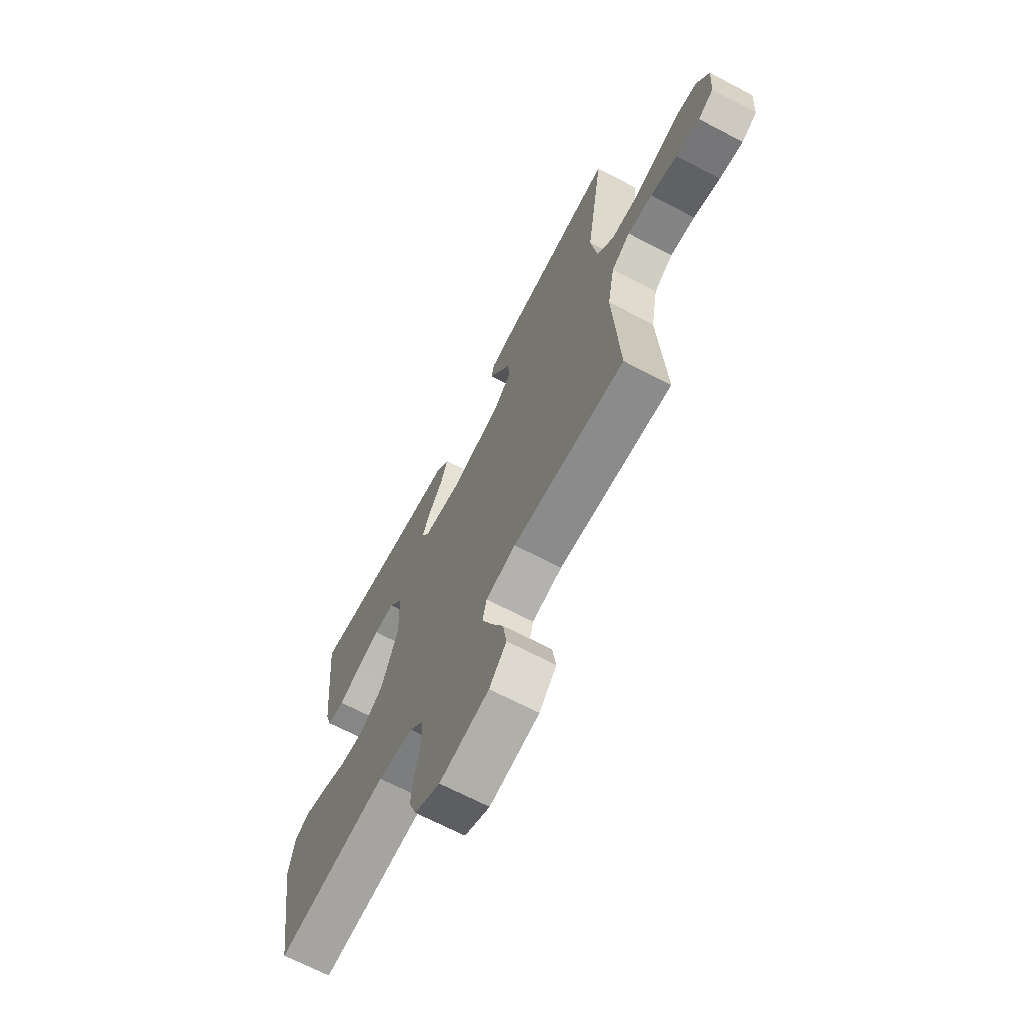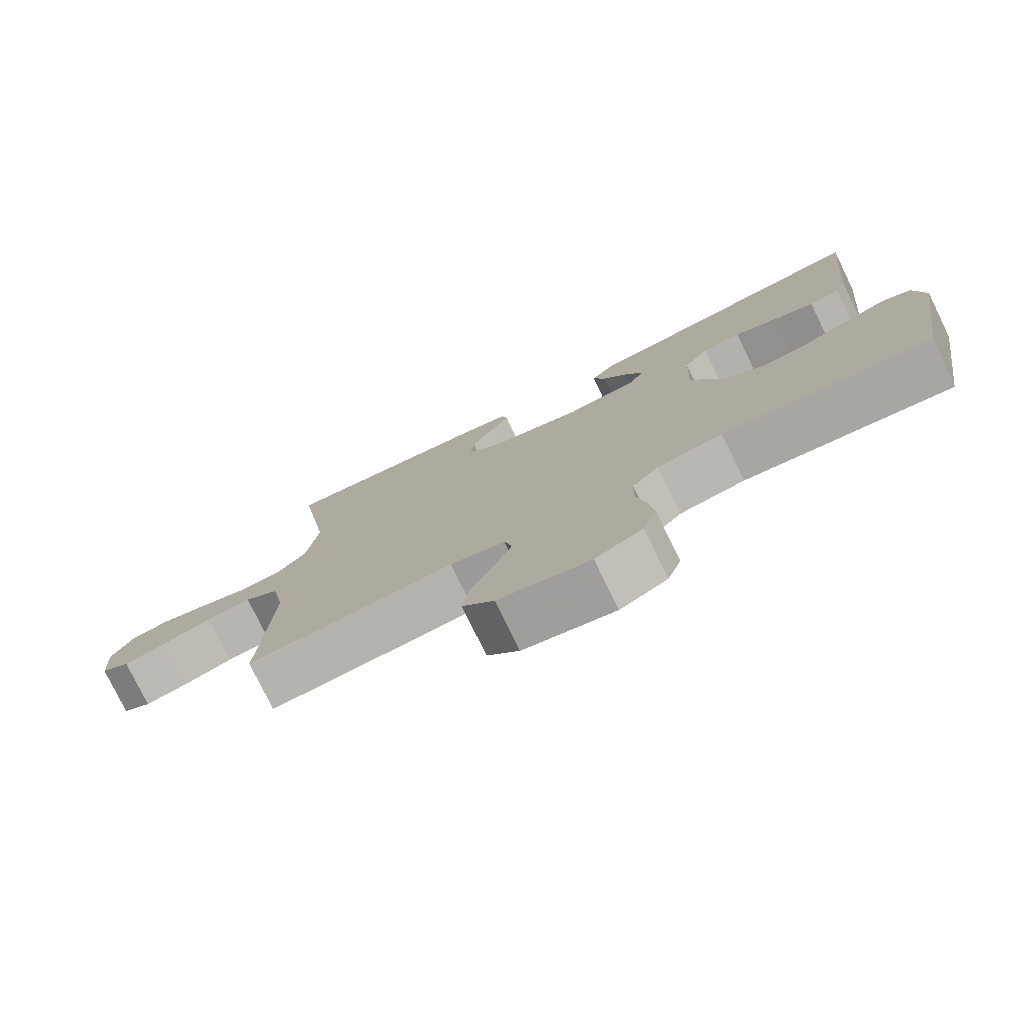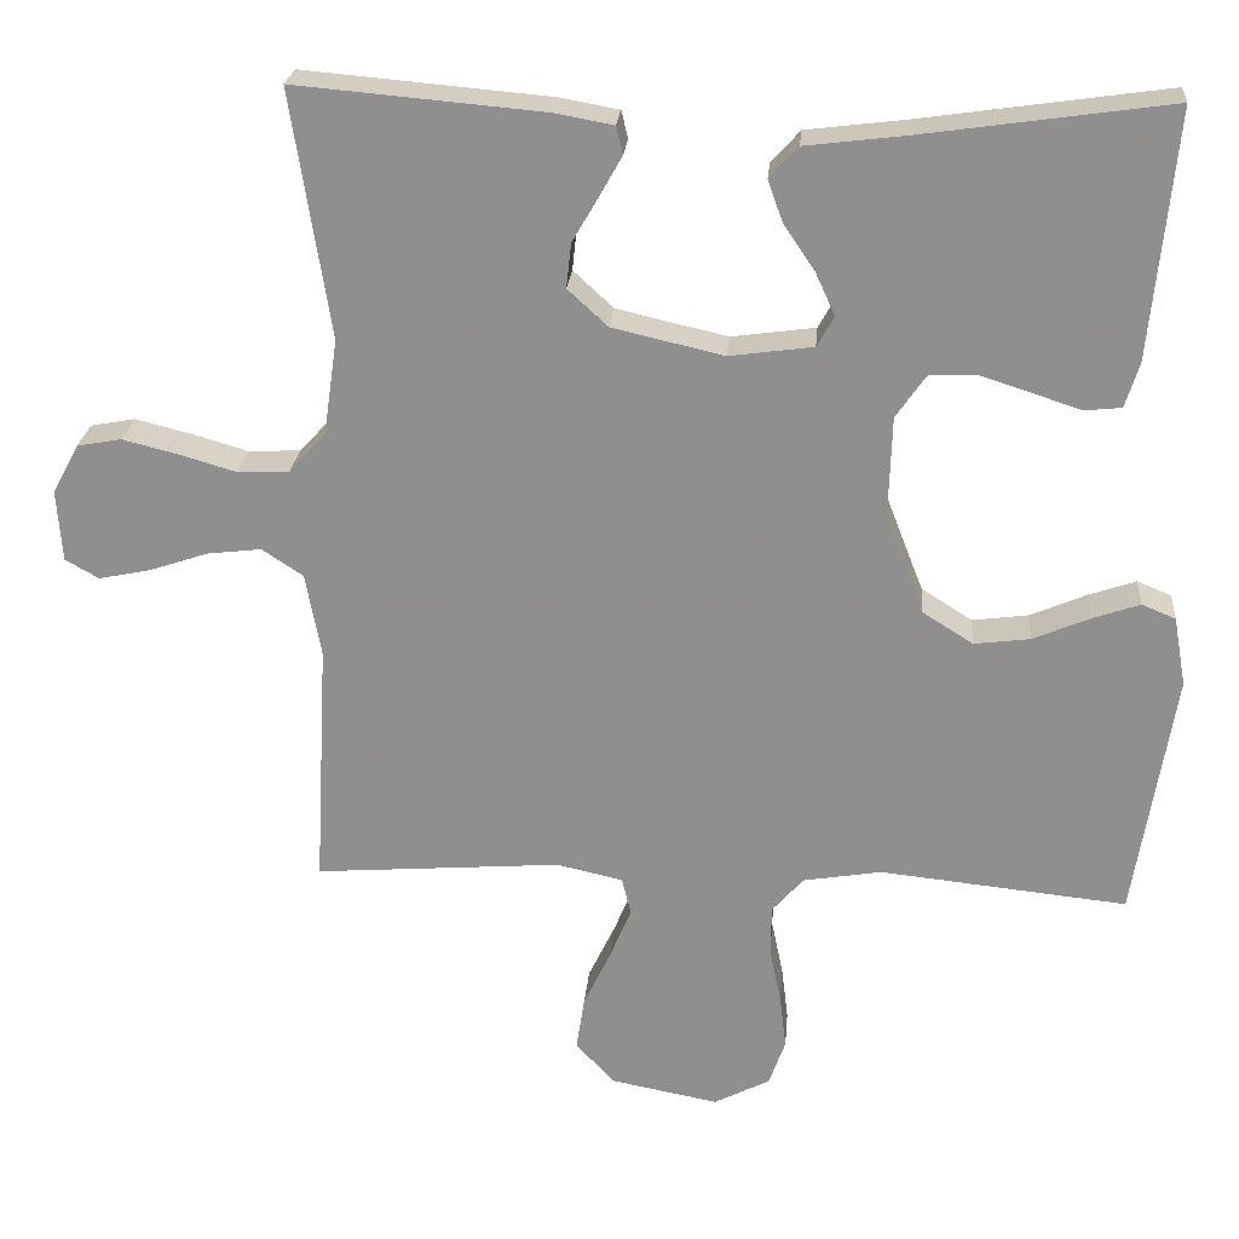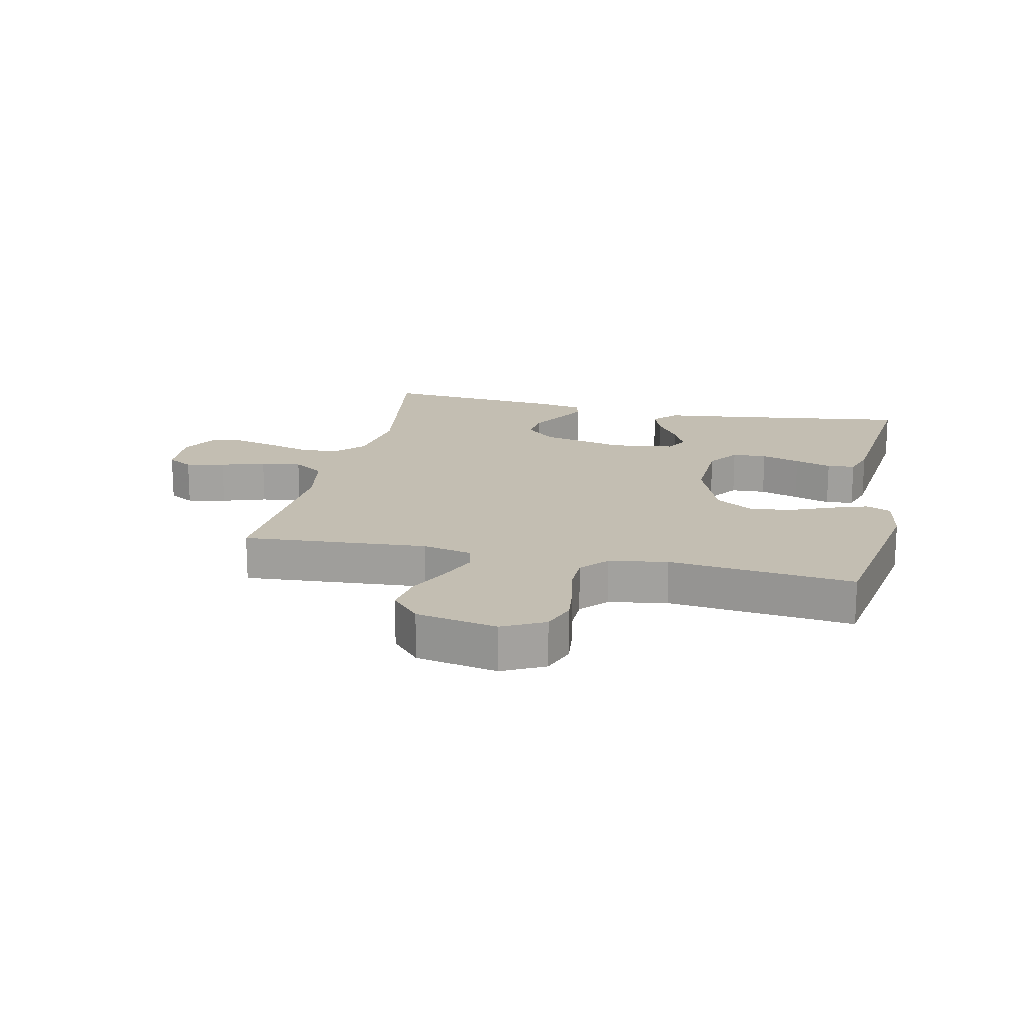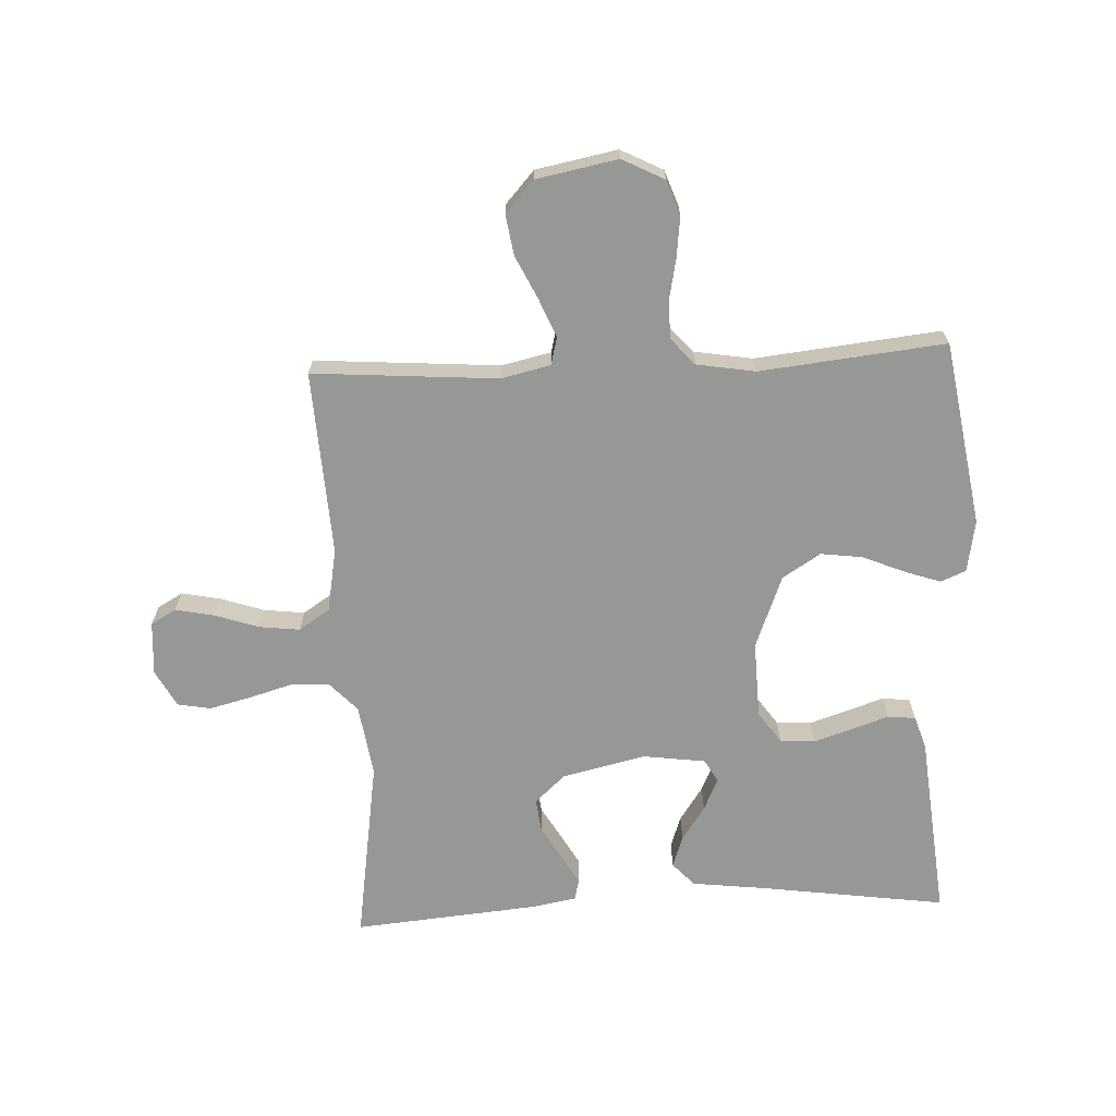
<metadata>
{"format":"obj","ext":"obj","renderer":"f3d","projection":"perspective","resolution":1024,"background":"white","views":[{"elev":-68.0,"azim":62.3,"up":"+Z"},{"elev":-77.6,"azim":-154.0,"up":"+Z"},{"elev":23.9,"azim":-175.2,"up":"+Z"},{"elev":17.5,"azim":-167.4,"up":"+Y"},{"elev":-68.1,"azim":-177.2,"up":"+Y"}]}
</metadata>
<code>
v -0.5 0.07 -0.5
v -0.548 0.07 -0.2
v -0.533 0.07 -0.116
v -0.492 0.07 -0.099
v -0.434 0.07 -0.119
v -0.366 0.07 -0.148
v -0.298 0.07 -0.157
v -0.236 0.07 -0.118
v -0.19 0.07 0
v -0.194 0.07 0.125
v -0.23 0.07 0.177
v -0.286 0.07 0.18
v -0.349 0.07 0.16
v -0.409 0.07 0.14
v -0.454 0.07 0.145
v -0.471 0.07 0.2
v -0.5 0.07 0.5
v -0.2 0.07 0.457
v -0.078 0.07 0.442
v -0.043 0.07 0.404
v -0.061 0.07 0.353
v -0.099 0.07 0.297
v -0.123 0.07 0.245
v -0.102 0.07 0.208
v 0 0.07 0.194
v 0.135 0.07 0.225
v 0.184 0.07 0.27
v 0.178 0.07 0.324
v 0.146 0.07 0.379
v 0.119 0.07 0.427
v 0.127 0.07 0.461
v 0.2 0.07 0.474
v 0.5 0.07 0.5
v 0.453 0.07 0.2
v 0.47 0.07 0.083
v 0.514 0.07 0.036
v 0.577 0.07 0.033
v 0.646 0.07 0.053
v 0.714 0.07 0.07
v 0.768 0.07 0.06
v 0.8 0.07 0
v 0.794 0.07 -0.087
v 0.753 0.07 -0.11
v 0.69 0.07 -0.097
v 0.619 0.07 -0.073
v 0.553 0.07 -0.065
v 0.503 0.07 -0.098
v 0.484 0.07 -0.2
v 0.5 0.07 -0.5
v 0.2 0.07 -0.477
v 0.12 0.07 -0.495
v 0.109 0.07 -0.54
v 0.135 0.07 -0.603
v 0.168 0.07 -0.672
v 0.178 0.07 -0.737
v 0.132 0.07 -0.788
v 0 0.07 -0.813
v -0.068 0.07 -0.778
v -0.088 0.07 -0.722
v -0.08 0.07 -0.656
v -0.066 0.07 -0.588
v -0.067 0.07 -0.528
v -0.105 0.07 -0.485
v -0.2 0.07 -0.469
v -0.5 0 -0.5
v -0.548 0 -0.2
v -0.533 0 -0.116
v -0.492 0 -0.099
v -0.434 0 -0.119
v -0.366 0 -0.148
v -0.298 0 -0.157
v -0.236 0 -0.118
v -0.19 0 0
v -0.194 0 0.125
v -0.23 0 0.177
v -0.286 0 0.18
v -0.349 0 0.16
v -0.409 0 0.14
v -0.454 0 0.145
v -0.471 0 0.2
v -0.5 0 0.5
v -0.2 0 0.457
v -0.078 0 0.442
v -0.043 0 0.404
v -0.061 0 0.353
v -0.099 0 0.297
v -0.123 0 0.245
v -0.102 0 0.208
v 0 0 0.194
v 0.135 0 0.225
v 0.184 0 0.27
v 0.178 0 0.324
v 0.146 0 0.379
v 0.119 0 0.427
v 0.127 0 0.461
v 0.2 0 0.474
v 0.5 0 0.5
v 0.453 0 0.2
v 0.47 0 0.083
v 0.514 0 0.036
v 0.577 0 0.033
v 0.646 0 0.053
v 0.714 0 0.07
v 0.768 0 0.06
v 0.8 0 0
v 0.794 0 -0.087
v 0.753 0 -0.11
v 0.69 0 -0.097
v 0.619 0 -0.073
v 0.553 0 -0.065
v 0.503 0 -0.098
v 0.484 0 -0.2
v 0.5 0 -0.5
v 0.2 0 -0.477
v 0.12 0 -0.495
v 0.109 0 -0.54
v 0.135 0 -0.603
v 0.168 0 -0.672
v 0.178 0 -0.737
v 0.132 0 -0.788
v 0 0 -0.813
v -0.068 0 -0.778
v -0.088 0 -0.722
v -0.08 0 -0.656
v -0.066 0 -0.588
v -0.067 0 -0.528
v -0.105 0 -0.485
v -0.2 0 -0.469
f 58 59 60 61
f 56 57 58 61
f 56 61 62
f 53 54 55 56
f 52 53 56 62
f 51 52 62 63
f 48 49 50
f 47 48 50 51
f 42 43 44 45
f 42 45 46
f 41 42 46
f 40 41 46
f 37 38 39 40
f 37 40 46
f 36 37 46 47
f 31 32 33 34
f 31 34 35
f 28 29 30 31
f 28 31 35
f 27 28 35 36
f 19 20 21 22
f 18 19 22 23
f 17 18 23
f 16 17 23 24
f 13 14 15 16
f 12 13 16
f 11 12 16 24
f 3 4 5 6
f 1 2 3 6
f 64 1 6 7
f 63 64 7 8
f 51 63 8 9
f 47 51 9 10
f 26 27 36 47
f 25 26 47 10
f 10 11 24 25
f 125 124 123 122
f 125 122 121 120
f 126 125 120
f 120 119 118 117
f 126 120 117 116
f 127 126 116 115
f 114 113 112
f 115 114 112 111
f 109 108 107 106
f 110 109 106
f 110 106 105
f 110 105 104
f 104 103 102 101
f 110 104 101
f 111 110 101 100
f 98 97 96 95
f 99 98 95
f 95 94 93 92
f 99 95 92
f 100 99 92 91
f 86 85 84 83
f 87 86 83 82
f 87 82 81
f 88 87 81 80
f 80 79 78 77
f 80 77 76
f 88 80 76 75
f 70 69 68 67
f 70 67 66 65
f 71 70 65 128
f 72 71 128 127
f 73 72 127 115
f 74 73 115 111
f 111 100 91 90
f 74 111 90 89
f 89 88 75 74
f 1 65 66 2
f 2 66 67 3
f 3 67 68 4
f 4 68 69 5
f 5 69 70 6
f 6 70 71 7
f 7 71 72 8
f 8 72 73 9
f 9 73 74 10
f 10 74 75 11
f 11 75 76 12
f 12 76 77 13
f 13 77 78 14
f 14 78 79 15
f 15 79 80 16
f 16 80 81 17
f 17 81 82 18
f 18 82 83 19
f 19 83 84 20
f 20 84 85 21
f 21 85 86 22
f 22 86 87 23
f 23 87 88 24
f 24 88 89 25
f 25 89 90 26
f 26 90 91 27
f 27 91 92 28
f 28 92 93 29
f 29 93 94 30
f 30 94 95 31
f 31 95 96 32
f 32 96 97 33
f 33 97 98 34
f 34 98 99 35
f 35 99 100 36
f 36 100 101 37
f 37 101 102 38
f 38 102 103 39
f 39 103 104 40
f 40 104 105 41
f 41 105 106 42
f 42 106 107 43
f 43 107 108 44
f 44 108 109 45
f 45 109 110 46
f 46 110 111 47
f 47 111 112 48
f 48 112 113 49
f 49 113 114 50
f 50 114 115 51
f 51 115 116 52
f 52 116 117 53
f 53 117 118 54
f 54 118 119 55
f 55 119 120 56
f 56 120 121 57
f 57 121 122 58
f 58 122 123 59
f 59 123 124 60
f 60 124 125 61
f 61 125 126 62
f 62 126 127 63
f 63 127 128 64
f 64 128 65 1

</code>
